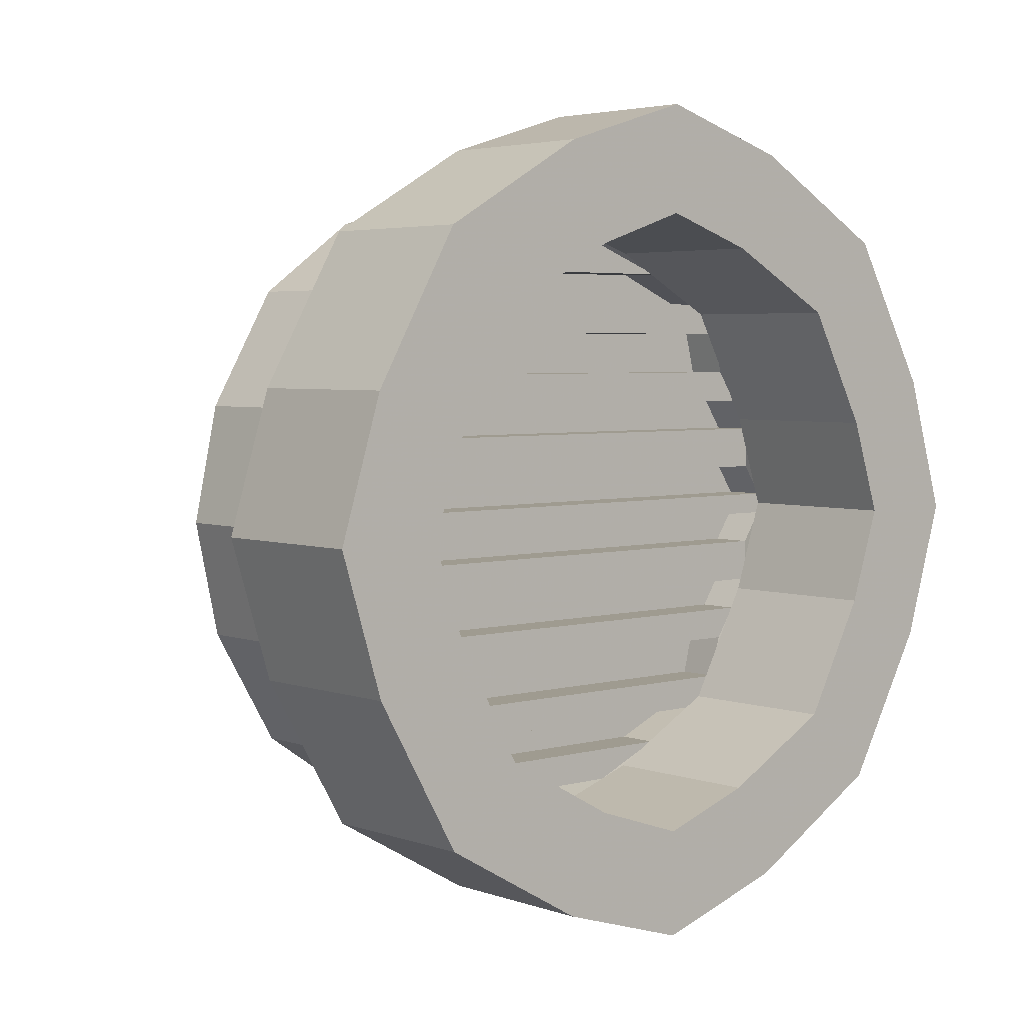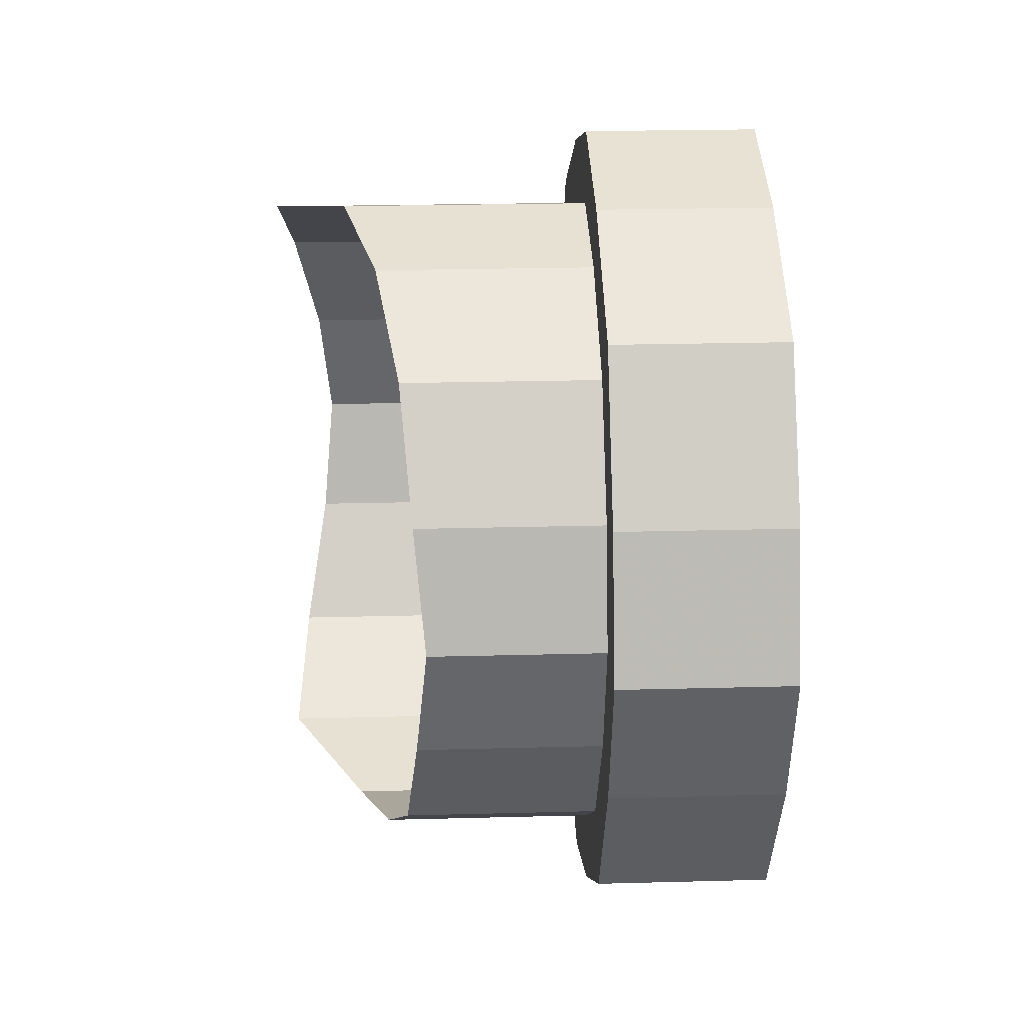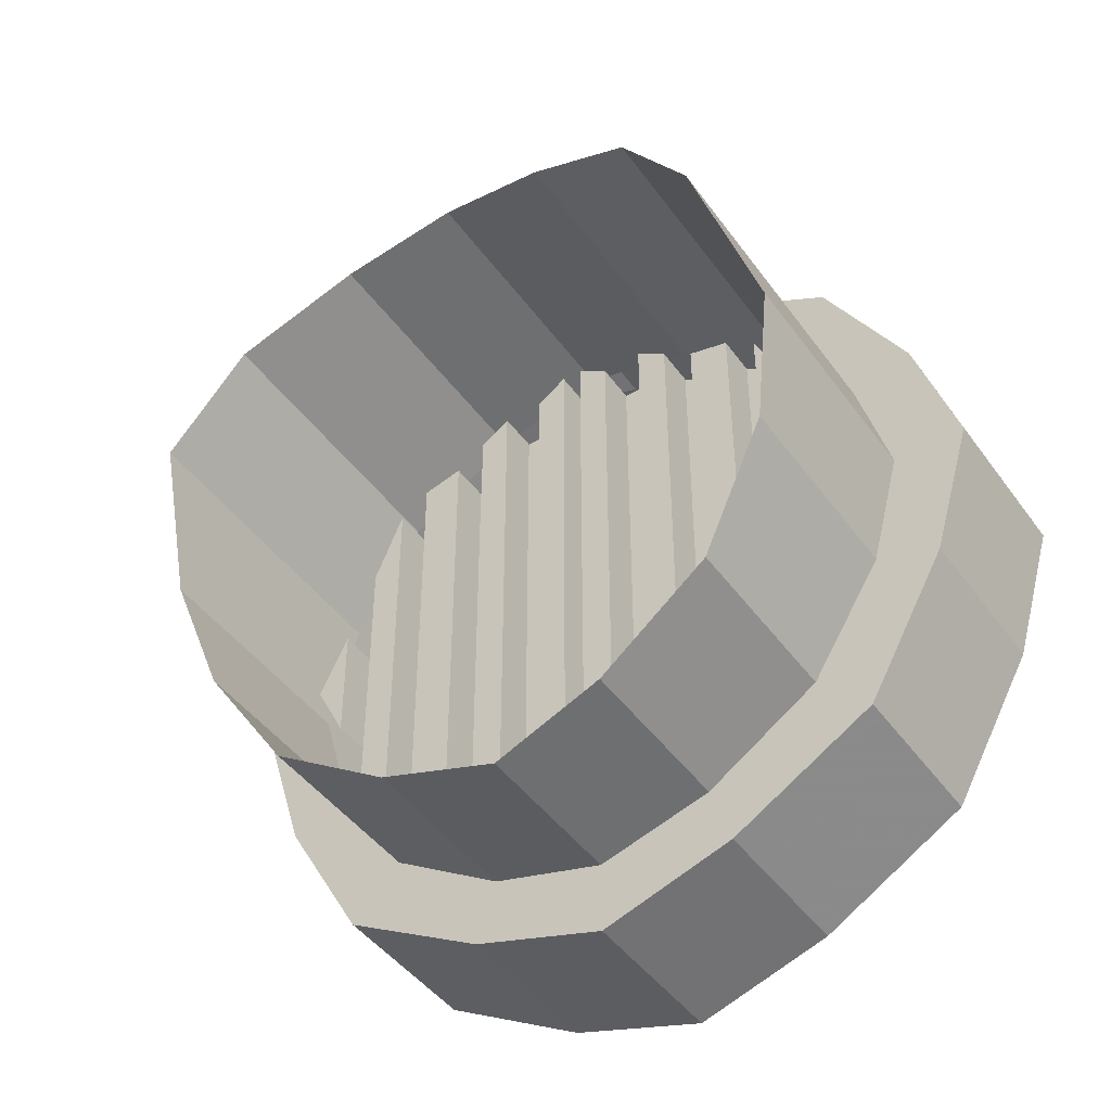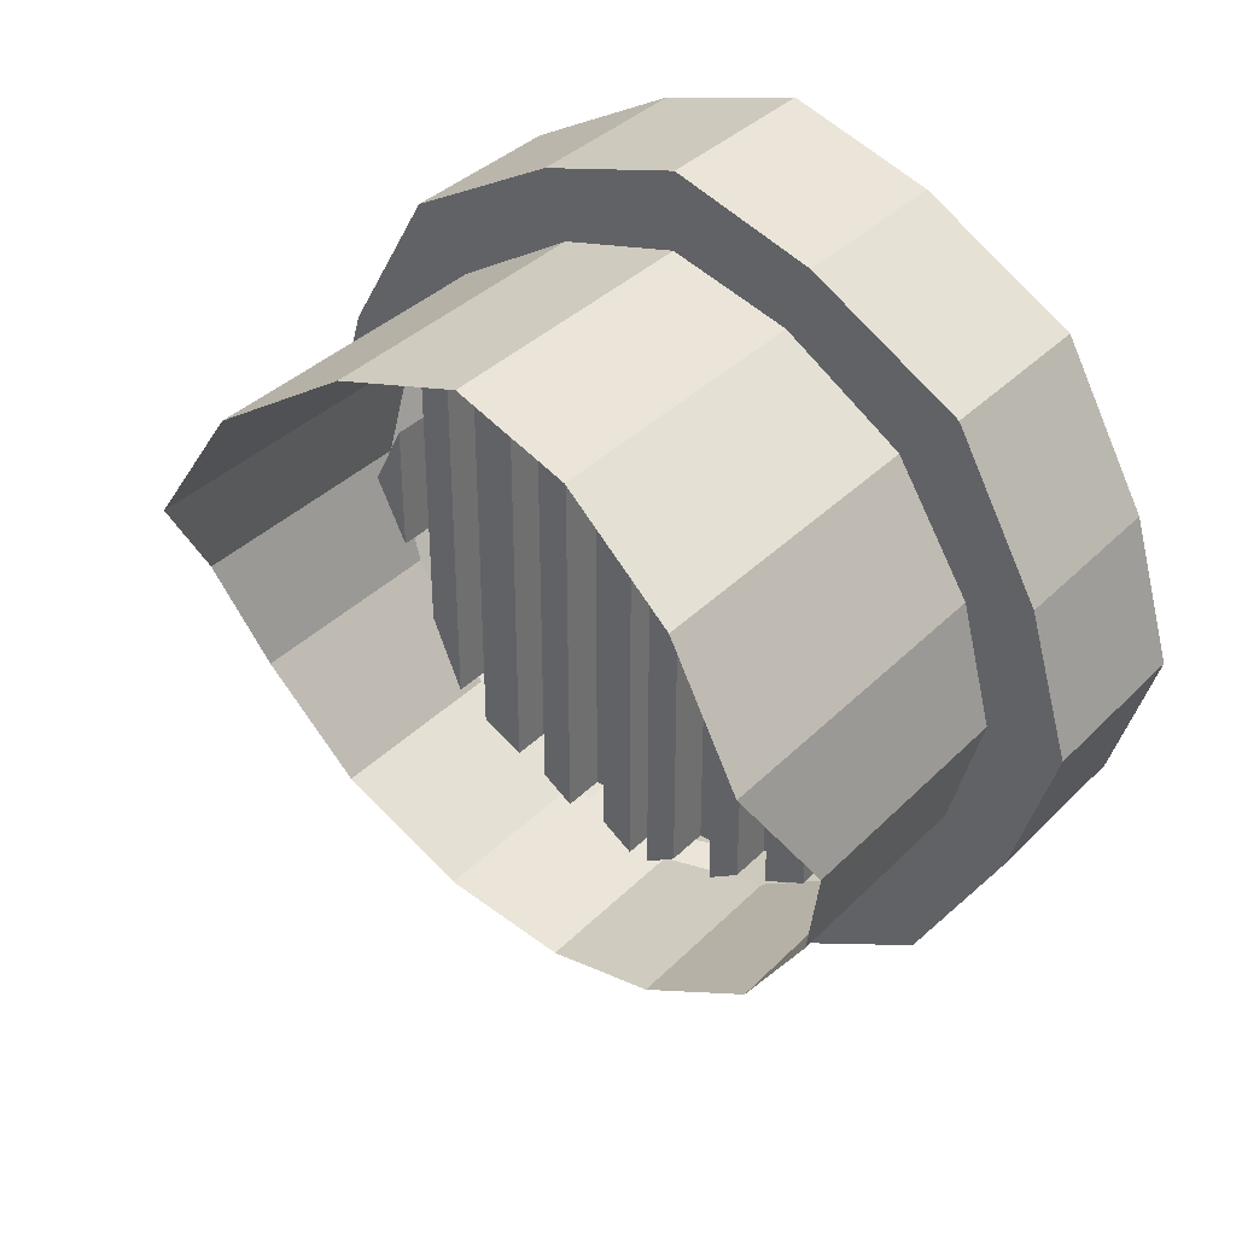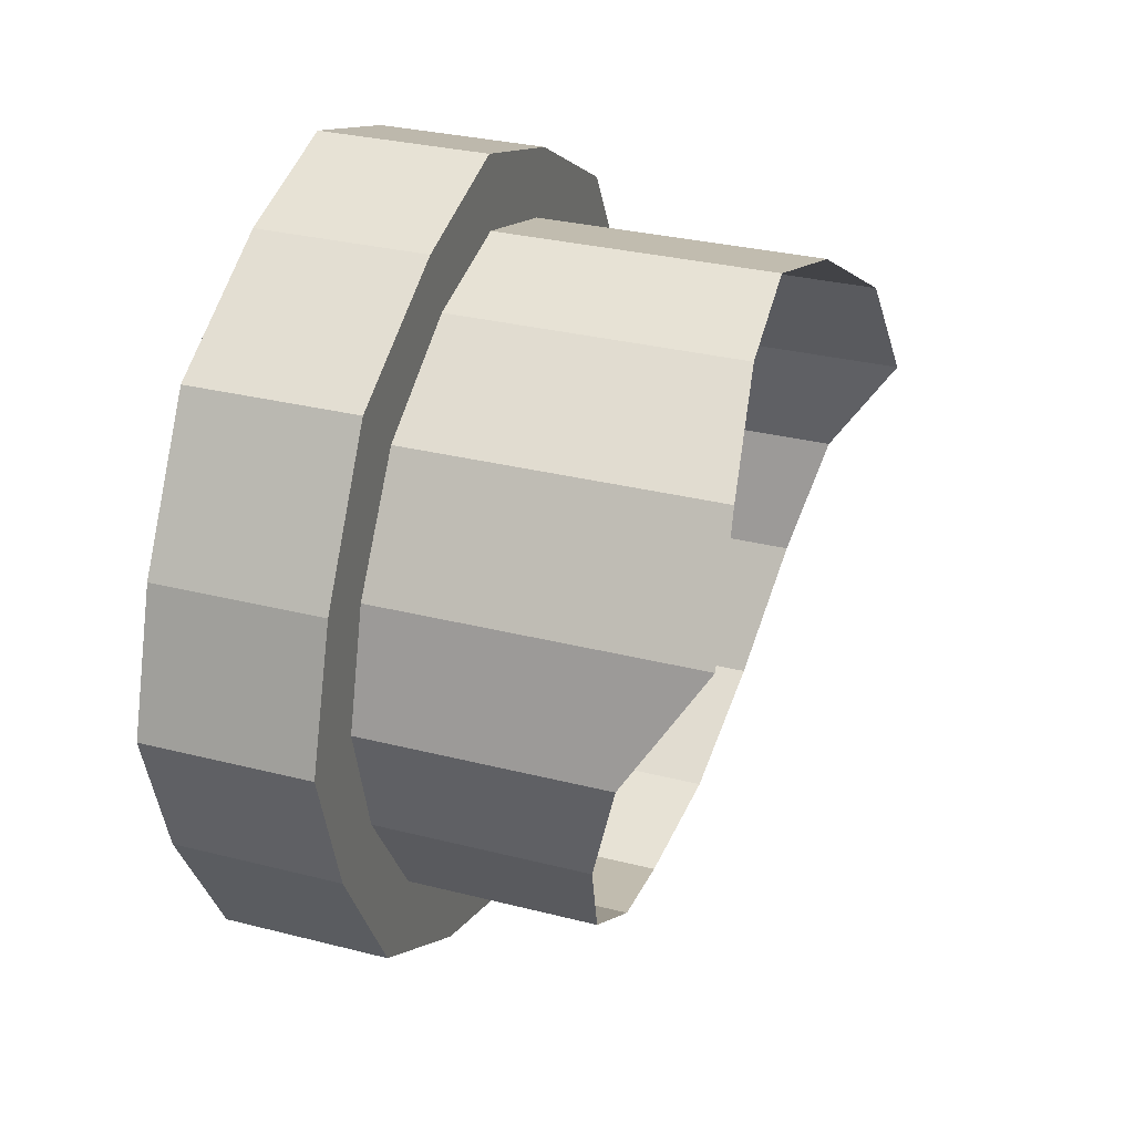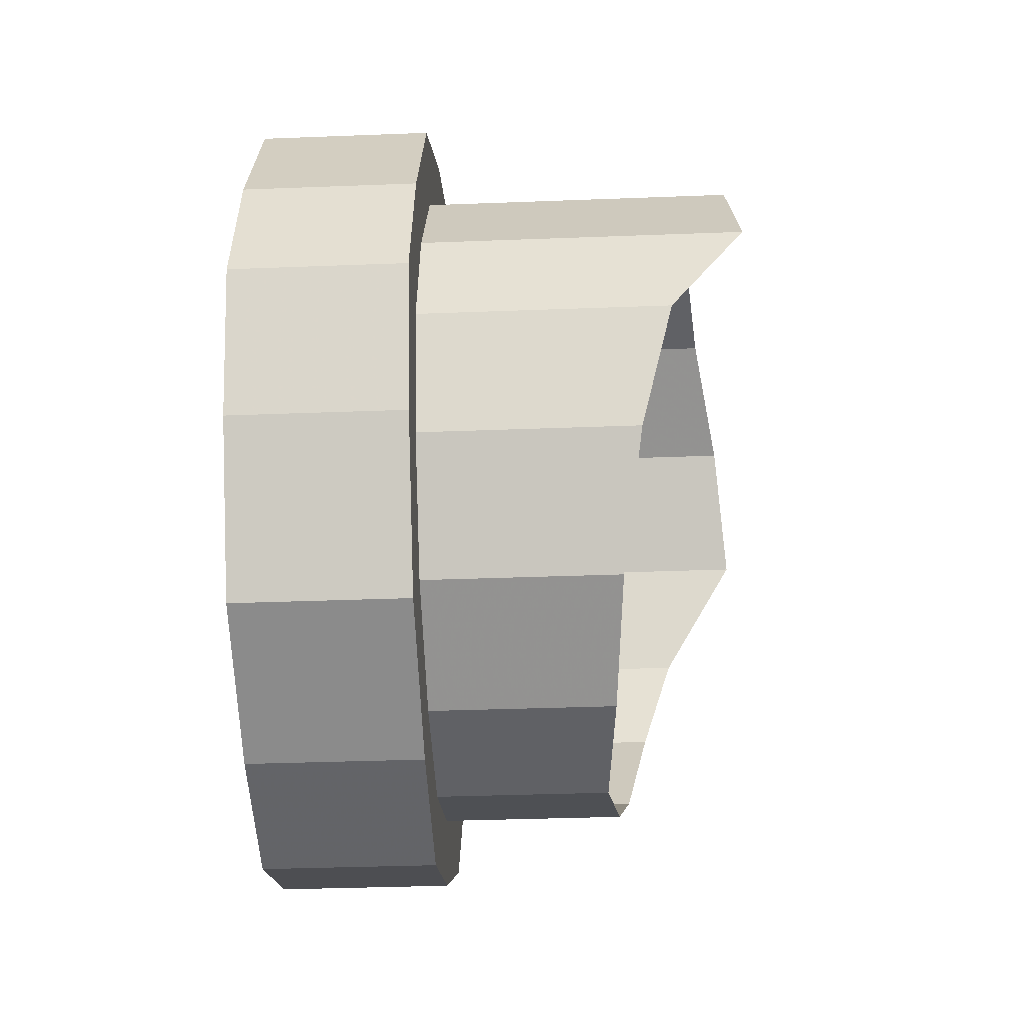
<metadata>
{"format":"obj","ext":"obj","renderer":"f3d","projection":"perspective","resolution":1024,"background":"white","views":[{"elev":4.1,"azim":48.5,"up":"+Z"},{"elev":23.2,"azim":-2.6,"up":"+Z"},{"elev":-45.6,"azim":-56.2,"up":"+Y"},{"elev":37.1,"azim":-51.6,"up":"+Y"},{"elev":30.2,"azim":-159.6,"up":"+Y"},{"elev":-34.3,"azim":-177.0,"up":"+Y"}]}
</metadata>
<code>
v -0.375 -0.9766 -0.007812
v -0.4062 -0.9766 -0.007812
v -0.4062 -0.5234 -0.007812
v -0.375 -0.5234 -0.007812
v -0.375 -0.9766 0.007812
v -0.375 -0.5234 0.007812
v -0.4062 -0.9766 0.007812
v -0.375 -0.9609 0.03125
v -0.4062 -0.9609 0.03125
v -0.4062 -0.5391 0.03125
v -0.375 -0.5391 0.03125
v -0.375 -0.9609 0.0625
v -0.375 -0.5391 0.0625
v -0.4062 -0.9609 0.0625
v -0.4062 -0.9453 0.08594
v -0.375 -0.9453 0.08594
v -0.4062 -0.5547 0.08594
v -0.375 -0.5547 0.08594
v -0.375 -0.9375 0.1094
v -0.375 -0.5703 0.1094
v -0.4062 -0.9375 0.1094
v -0.4062 -0.9219 0.1406
v -0.375 -0.9219 0.1406
v -0.4062 -0.5781 0.1406
v -0.375 -0.5781 0.1406
v -0.375 -0.9062 0.1641
v -0.375 -0.5938 0.1641
v -0.4062 -0.9062 0.1641
v -0.4062 -0.8516 0.1875
v -0.375 -0.8516 0.1875
v -0.4062 -0.6484 0.1875
v -0.375 -0.6484 0.1875
v -0.375 -0.7969 0.2109
v -0.375 -0.7109 0.2109
v -0.4062 -0.7969 0.2109
v -0.4062 -0.75 0.2344
v -0.375 -0.75 0.2344
v -0.4062 -0.7109 0.2109
v -0.4062 -0.5234 0.007812
v -0.4062 -0.5391 0.0625
v -0.375 -0.9609 -0.0625
v -0.4062 -0.9609 -0.0625
v -0.4062 -0.5391 -0.0625
v -0.375 -0.5391 -0.0625
v -0.375 -0.9609 -0.03125
v -0.375 -0.5391 -0.03125
v -0.4062 -0.9609 -0.03125
v -0.4062 -0.5391 -0.03125
v -0.375 -0.9375 -0.1094
v -0.4062 -0.9375 -0.1094
v -0.4062 -0.5703 -0.1094
v -0.375 -0.5703 -0.1094
v -0.375 -0.9453 -0.08594
v -0.375 -0.5547 -0.08594
v -0.4062 -0.9453 -0.08594
v -0.4062 -0.5547 -0.08594
v -0.4062 -0.5703 0.1094
v -0.4062 -0.5938 0.1641
v -0.375 -0.9062 -0.1641
v -0.4062 -0.9062 -0.1641
v -0.4062 -0.5938 -0.1641
v -0.375 -0.5938 -0.1641
v -0.375 -0.9219 -0.1406
v -0.375 -0.5781 -0.1406
v -0.4062 -0.9219 -0.1406
v -0.4062 -0.5781 -0.1406
v -0.375 -0.7969 -0.2109
v -0.4062 -0.7969 -0.2109
v -0.4062 -0.7031 -0.2109
v -0.375 -0.7031 -0.2109
v -0.375 -0.8516 -0.1875
v -0.375 -0.6484 -0.1875
v -0.4062 -0.8516 -0.1875
v -0.4062 -0.6484 -0.1875
v -0.4062 -0.75 -0.2344
v -0.375 -0.75 -0.2344
v -0.5312 -0.8359 0.2266
v -0.5156 -0.9219 0.1719
v -0.375 -0.9219 0.1719
v -0.375 -0.8359 0.2266
v -0.5547 -0.75 0.25
v -0.375 -0.75 0.25
v -0.6094 -0.6641 0.2266
v -0.375 -0.6641 0.2266
v -0.6016 -0.5781 0.1719
v -0.375 -0.5781 0.1719
v -0.5859 -0.5234 0.08594
v -0.375 -0.5234 0.08594
v -0.5781 -0.5 0
v -0.375 -0.5 0
v -0.5859 -0.5234 -0.08594
v -0.375 -0.5234 -0.08594
v -0.6016 -0.5781 -0.1719
v -0.375 -0.5781 -0.1719
v -0.6094 -0.6641 -0.2266
v -0.375 -0.6641 -0.2266
v -0.5547 -0.75 -0.25
v -0.375 -0.75 -0.25
v -0.5312 -0.8359 -0.2266
v -0.375 -0.8359 -0.2266
v -0.5156 -0.9219 -0.1719
v -0.375 -0.9219 -0.1719
v -0.5078 -0.9766 -0.08594
v -0.375 -0.9766 -0.08594
v -0.5 -1 0
v -0.375 -1 0
v -0.5078 -0.9766 0.08594
v -0.375 -0.9766 0.08594
v -0.375 -1.023 0.1016
v -0.375 -0.9609 0.2109
v -0.375 -0.8516 0.2734
v -0.375 -0.75 0.3047
v -0.375 -0.6484 0.2734
v -0.375 -0.5391 0.2109
v -0.375 -0.4766 0.1016
v -0.375 -0.4453 0
v -0.375 -0.4766 -0.1016
v -0.375 -0.5391 -0.2109
v -0.375 -0.6484 -0.2734
v -0.375 -0.75 -0.3047
v -0.375 -0.8516 -0.2734
v -0.375 -0.9609 -0.2109
v -0.375 -1.023 -0.1016
v -0.375 -1.055 0
v -0.25 -1.055 0
v -0.25 -1.023 0.1016
v -0.25 -0.9609 0.2109
v -0.25 -0.8516 0.2734
v -0.25 -0.75 0.3047
v -0.25 -0.6484 0.2734
v -0.25 -0.5391 0.2109
v -0.25 -0.4766 0.1016
v -0.25 -0.4453 0
v -0.25 -0.4766 -0.1016
v -0.25 -0.5391 -0.2109
v -0.25 -0.6484 -0.2734
v -0.25 -0.75 -0.3047
v -0.25 -0.8516 -0.2734
v -0.25 -0.9609 -0.2109
v -0.25 -1.023 -0.1016
v -0.25 -0.9531 -0.07031
v -0.25 -0.9766 0
v -0.25 -0.9531 0.07031
v -0.25 -0.9062 0.1562
v -0.25 -0.8203 0.2031
v -0.25 -0.75 0.2266
v -0.25 -0.6797 0.2031
v -0.25 -0.5938 0.1562
v -0.25 -0.5469 0.07031
v -0.25 -0.5234 0
v -0.25 -0.5469 -0.07031
v -0.25 -0.5938 -0.1562
v -0.25 -0.6797 -0.2031
v -0.25 -0.75 -0.2266
v -0.25 -0.8203 -0.2031
v -0.25 -0.9062 -0.1562
v -0.375 -0.9062 -0.1562
v -0.375 -0.9531 -0.07031
v -0.375 -0.9766 0
v -0.375 -0.9531 0.07031
v -0.375 -0.9062 0.1562
v -0.375 -0.8203 0.2031
v -0.375 -0.75 0.2266
v -0.375 -0.6797 0.2031
v -0.375 -0.5938 0.1562
v -0.375 -0.5469 0.07031
v -0.375 -0.5234 0
v -0.375 -0.5469 -0.07031
v -0.375 -0.5938 -0.1562
v -0.375 -0.6797 -0.2031
v -0.375 -0.75 -0.2266
v -0.375 -0.8203 -0.2031
f 1 2 3
f 1 3 4
f 1 4 5
f 5 4 6
f 5 6 7
f 8 9 10
f 8 10 11
f 8 11 12
f 12 11 13
f 12 13 14
f 16 15 17
f 16 17 18
f 16 18 19
f 19 18 20
f 19 20 21
f 23 22 24
f 23 24 25
f 23 25 26
f 26 25 27
f 26 27 28
f 30 29 31
f 30 31 32
f 30 32 33
f 33 32 34
f 33 34 35
f 34 38 35
f 7 6 39
f 14 13 40
f 41 42 43
f 41 43 44
f 41 44 45
f 45 44 46
f 45 46 47
f 47 46 48
f 49 50 51
f 49 51 52
f 49 52 53
f 53 52 54
f 53 54 55
f 55 54 56
f 21 20 57
f 28 27 58
f 59 60 61
f 59 61 62
f 59 62 63
f 63 62 64
f 63 64 65
f 65 64 66
f 67 68 69
f 67 69 70
f 67 70 71
f 71 70 72
f 71 72 73
f 73 72 74
f 77 78 79
f 77 79 80
f 77 80 81
f 81 80 82
f 81 82 83
f 83 82 84
f 83 84 85
f 85 84 86
f 85 86 87
f 87 86 88
f 87 88 89
f 89 88 90
f 89 90 91
f 91 90 92
f 91 92 93
f 93 92 94
f 93 94 95
f 95 94 96
f 95 96 97
f 97 96 98
f 97 98 99
f 99 98 100
f 99 100 101
f 101 100 102
f 101 102 103
f 103 102 104
f 103 104 105
f 105 104 106
f 105 106 107
f 107 106 108
f 107 108 78
f 78 108 79
f 109 124 125
f 109 125 126
f 109 126 110
f 110 126 127
f 110 127 111
f 111 127 128
f 111 128 112
f 112 128 129
f 112 129 113
f 113 129 130
f 113 130 114
f 114 130 131
f 114 131 115
f 115 131 132
f 115 132 116
f 116 132 133
f 116 133 117
f 117 133 134
f 117 134 118
f 118 134 135
f 118 135 119
f 119 135 136
f 119 136 120
f 120 136 137
f 120 137 121
f 121 137 138
f 121 138 122
f 122 138 139
f 122 139 123
f 123 139 140
f 123 140 124
f 124 140 125
f 141 156 157
f 141 157 158
f 141 158 142
f 142 158 159
f 142 159 143
f 143 159 160
f 143 160 144
f 144 160 161
f 144 161 145
f 145 161 162
f 145 162 146
f 146 162 163
f 146 163 147
f 147 163 164
f 147 164 148
f 148 164 165
f 148 165 149
f 149 165 166
f 149 166 150
f 150 166 167
f 150 167 151
f 151 167 168
f 151 168 152
f 152 168 169
f 152 169 153
f 153 169 170
f 153 170 154
f 154 170 171
f 154 171 155
f 155 171 172
f 155 172 156
f 156 172 157
f 5 7 8
f 8 7 9
f 12 14 15
f 12 15 16
f 19 21 22
f 19 22 23
f 26 28 29
f 26 29 30
f 33 35 36
f 33 36 37
f 37 36 38
f 37 38 34
f 35 38 36
f 7 39 9
f 9 39 10
f 10 39 6
f 10 6 11
f 14 40 17
f 14 17 15
f 45 47 1
f 1 47 2
f 2 47 48
f 2 48 3
f 3 48 46
f 3 46 4
f 53 55 42
f 53 42 41
f 55 56 43
f 55 43 42
f 21 57 24
f 21 24 22
f 28 58 31
f 28 31 29
f 63 65 50
f 63 50 49
f 65 66 51
f 65 51 50
f 71 73 60
f 71 60 59
f 73 74 61
f 73 61 60
f 58 27 32
f 58 32 31
f 57 20 25
f 57 25 24
f 13 18 17
f 13 17 40
f 43 56 54
f 43 54 44
f 66 64 52
f 66 52 51
f 74 72 62
f 74 62 61
f 75 69 68
f 75 68 76
f 75 76 70
f 75 70 69
f 76 68 67
f 79 108 109
f 79 109 110
f 79 110 80
f 80 110 111
f 80 111 82
f 82 111 112
f 82 112 84
f 84 112 113
f 84 113 86
f 86 113 114
f 86 114 88
f 88 114 115
f 88 115 90
f 90 115 116
f 90 116 92
f 92 116 117
f 92 117 94
f 94 117 118
f 94 118 96
f 96 118 119
f 96 119 98
f 98 119 120
f 98 120 100
f 100 120 121
f 100 121 102
f 102 121 122
f 102 122 104
f 104 122 123
f 104 123 106
f 106 123 124
f 106 124 108
f 108 124 109
f 125 140 141
f 125 141 142
f 125 142 126
f 126 142 143
f 126 143 127
f 127 143 144
f 127 144 128
f 128 144 145
f 128 145 129
f 129 145 146
f 129 146 130
f 130 146 147
f 130 147 131
f 131 147 148
f 131 148 132
f 132 148 149
f 132 149 133
f 133 149 150
f 133 150 134
f 134 150 151
f 134 151 135
f 135 151 152
f 135 152 136
f 136 152 153
f 136 153 137
f 137 153 154
f 137 154 138
f 138 154 155
f 138 155 139
f 139 155 156
f 139 156 140
f 140 156 141

</code>
